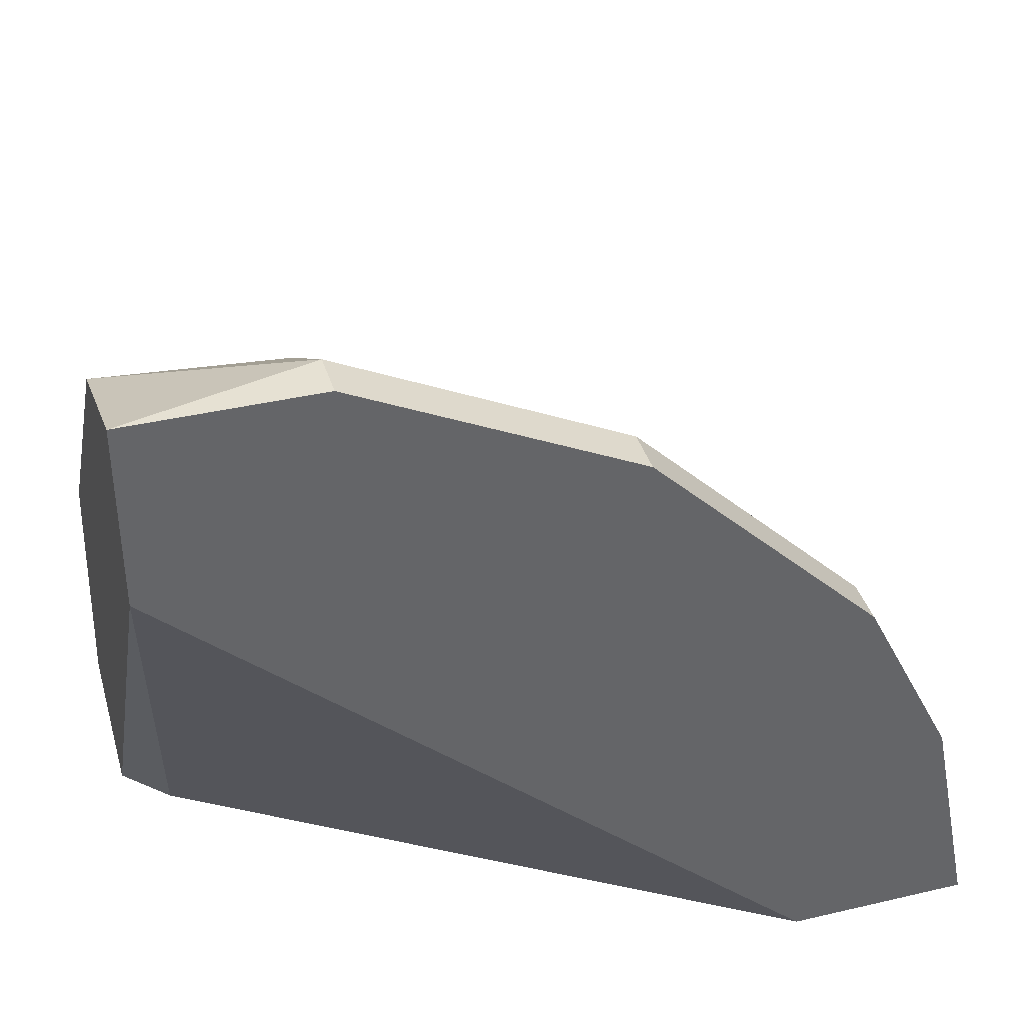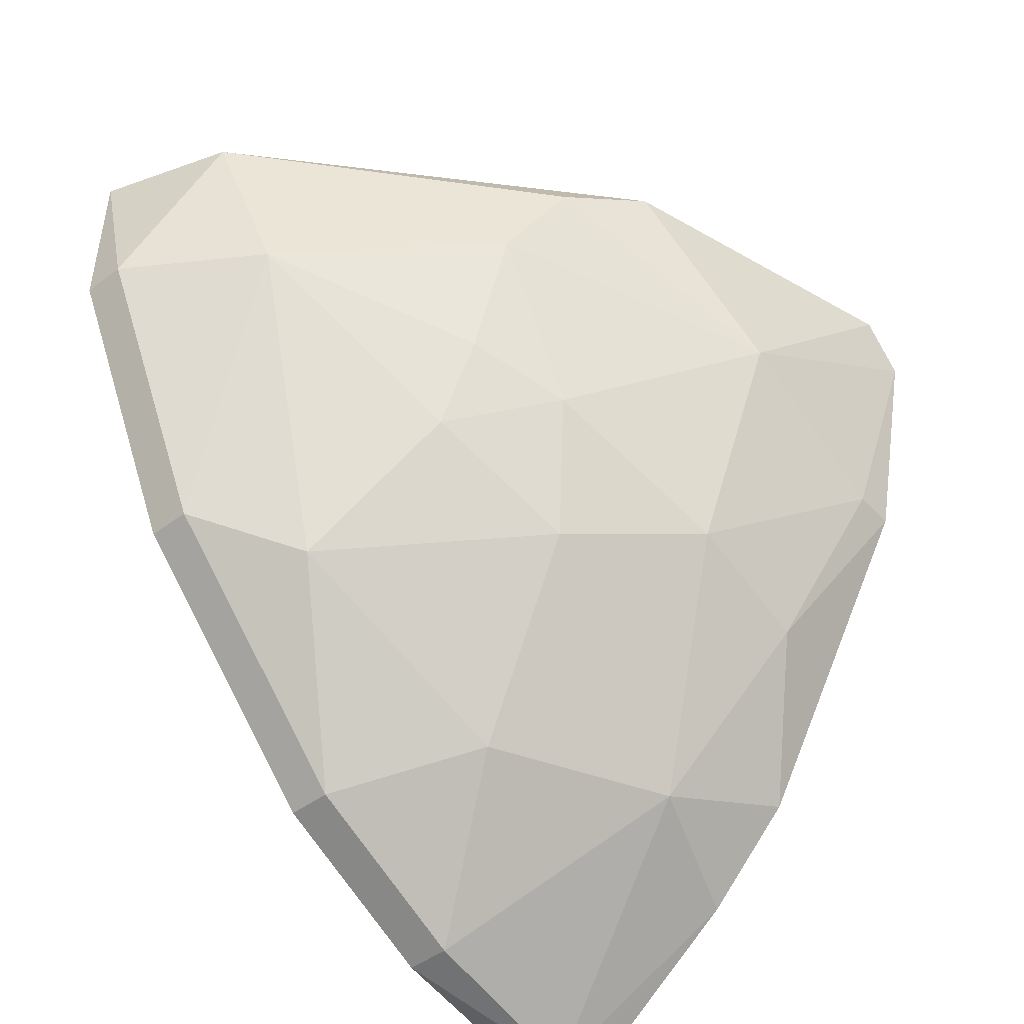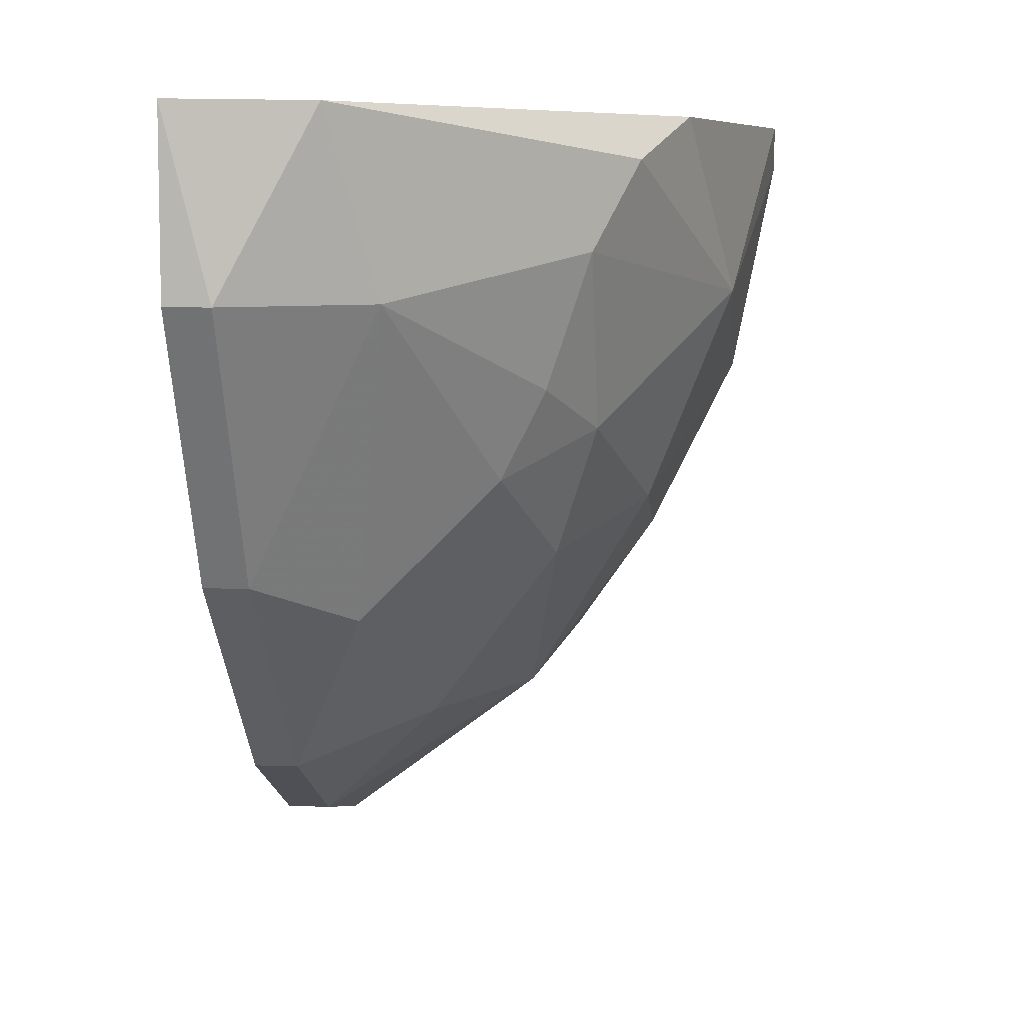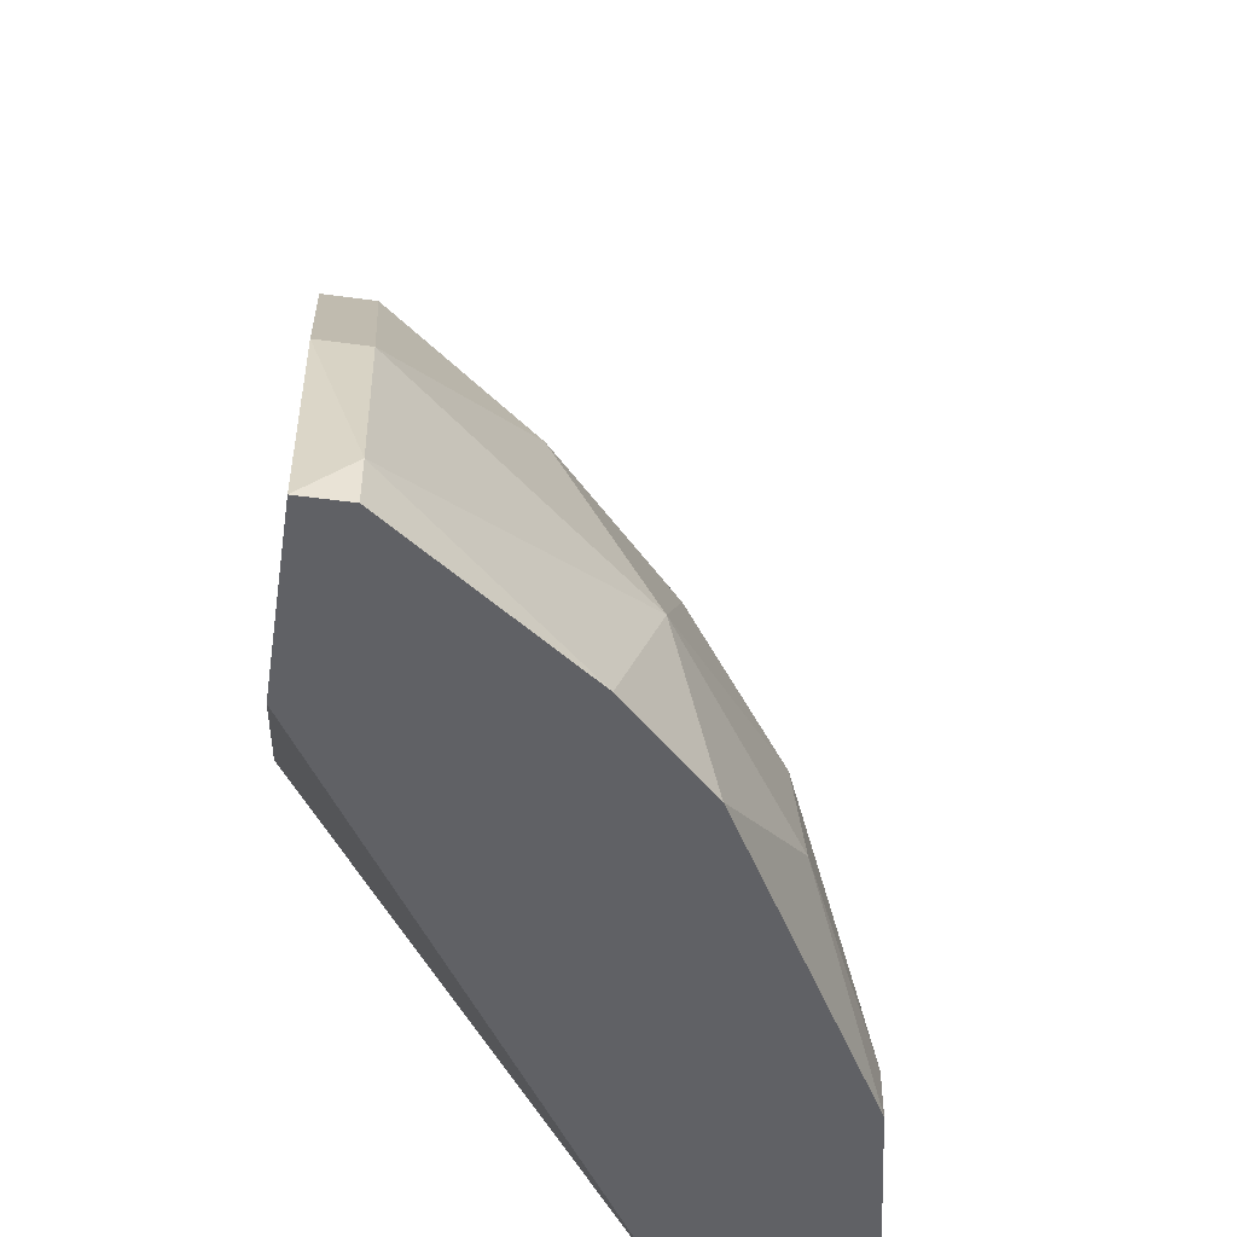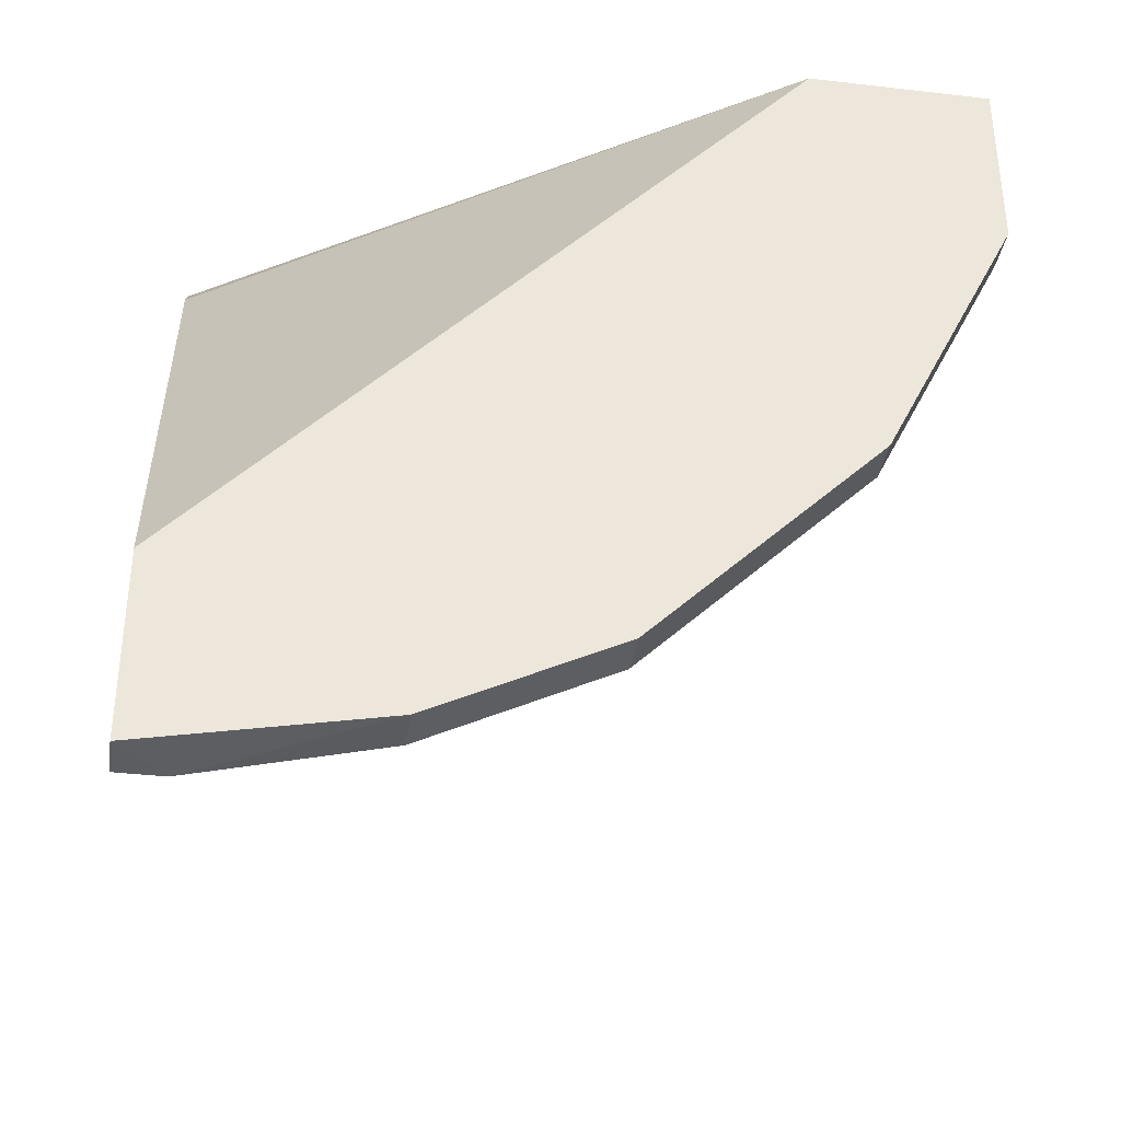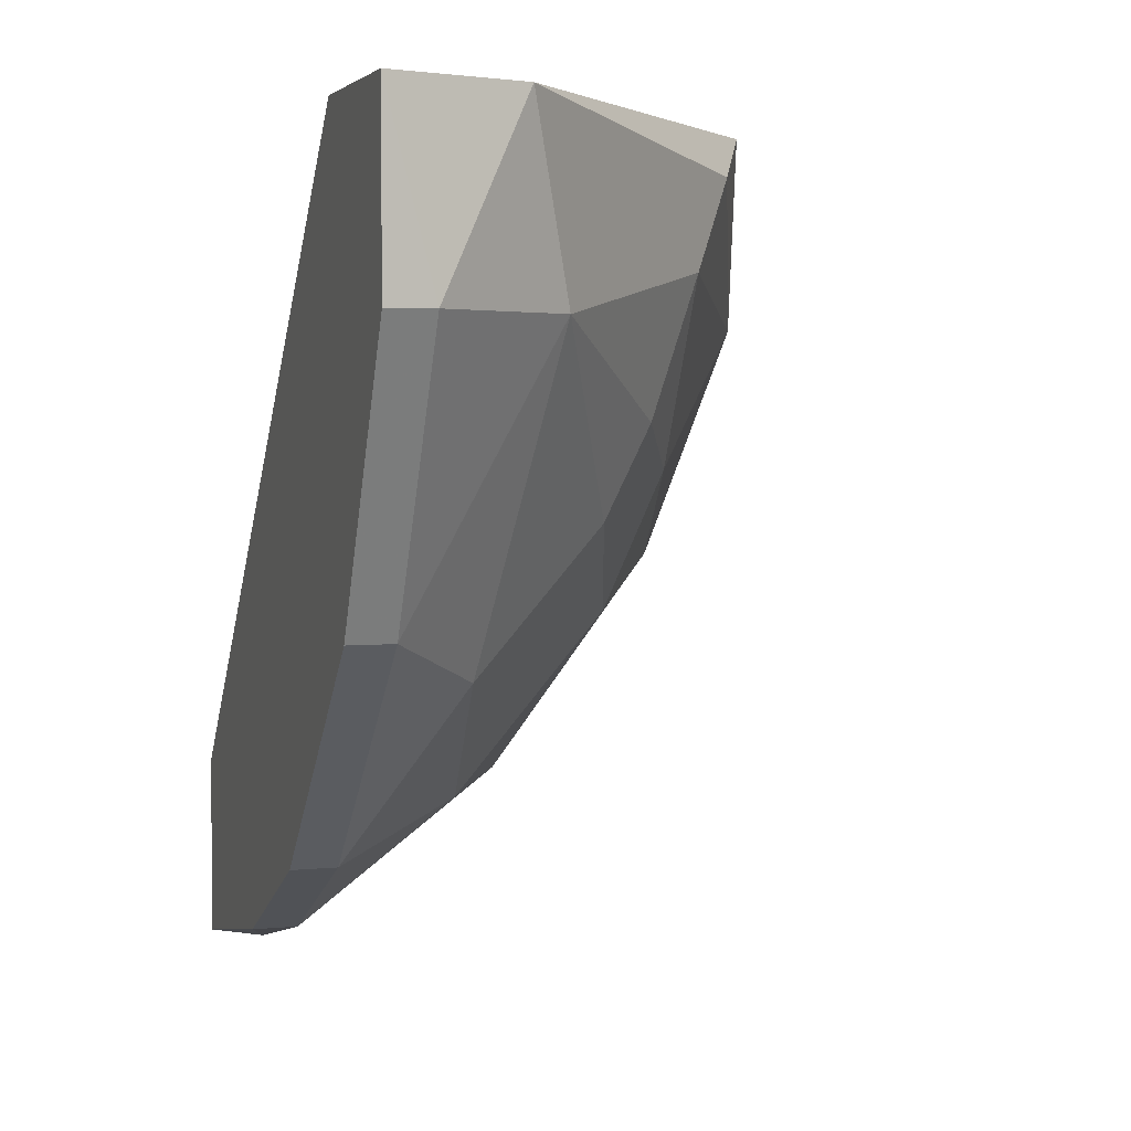
<metadata>
{"format":"obj","ext":"obj","renderer":"f3d","projection":"perspective","resolution":1024,"background":"white","views":[{"elev":38.9,"azim":73.6,"up":"+Y"},{"elev":-46.2,"azim":-139.3,"up":"+Z"},{"elev":7.2,"azim":-174.3,"up":"+Z"},{"elev":-48.5,"azim":171.3,"up":"+Y"},{"elev":-36.2,"azim":81.4,"up":"+Z"},{"elev":3.7,"azim":162.1,"up":"+Z"}]}
</metadata>
<code>
v -0.0167 0.005428 -0.00316
v -0.0167 0.01386 0.003161
v -0.01776 0.002266 -0.002107
v -0.01776 0.01386 0.005268
v -0.01776 0.0107 0.001055
v -0.02303 0.002266 0.01054
v -0.02303 0.00332 0.01159
v -0.01038 0.002266 -0.007377
v -0.01038 0.002266 -0.00316
v -0.01038 0.01702 0.001055
v -0.01038 0.02018 0.007376
v -0.01038 0.02018 0.01159
v -0.01038 0.01597 0.01159
v -0.01038 0.007536 -0.006322
v -0.01038 0.01175 -0.004215
v -0.01565 0.002266 -0.004215
v -0.01881 0.002266 0.01054
v -0.01881 0.01386 0.00843
v -0.01881 0.01175 0.004215
v -0.01354 0.01491 0
v -0.01354 0.01913 0.01159
v -0.02197 0.002266 0.005268
v -0.02197 0.007536 0.007376
v -0.02197 0.00332 0.005268
v -0.01986 0.002266 0.01159
v -0.01986 0.0128 0.01054
v -0.01986 0.004374 0.001055
v -0.01986 0.007536 0.002108
v -0.0146 0.01807 0.007376
v -0.0146 0.009644 -0.00316
v -0.01144 0.002266 -0.007377
v -0.01144 0.01702 0.001055
v -0.01144 0.02018 0.007376
v -0.01144 0.007536 -0.006322
v -0.01144 0.01175 -0.004215
v -0.01144 0.00332 -0.007377
v -0.02092 0.0107 0.01159
f 3 1 16
f 3 27 1
f 5 1 28
f 5 30 1
f 1 36 16
f 1 27 28
f 1 30 34
f 36 1 34
f 19 4 2
f 4 29 2
f 5 19 2
f 20 5 2
f 29 20 2
f 3 6 22
f 31 6 3
f 31 3 16
f 27 3 22
f 4 19 18
f 29 4 18
f 5 28 19
f 30 5 20
f 23 6 7
f 6 25 7
f 22 6 24
f 6 23 24
f 31 25 6
f 37 23 7
f 25 37 7
f 15 9 8
f 9 31 8
f 15 8 14
f 8 36 14
f 31 36 8
f 13 9 12
f 12 9 15
f 9 13 17
f 25 9 17
f 25 31 9
f 11 15 10
f 32 11 10
f 15 32 10
f 12 15 11
f 12 11 33
f 11 32 33
f 37 13 12
f 21 12 33
f 37 12 21
f 13 25 17
f 13 37 25
f 34 15 14
f 36 34 14
f 32 15 35
f 15 34 35
f 36 31 16
f 19 23 18
f 23 26 18
f 26 29 18
f 28 23 19
f 29 32 20
f 30 20 35
f 20 32 35
f 21 29 26
f 37 21 26
f 29 21 33
f 27 22 24
f 23 28 24
f 23 37 26
f 28 27 24
f 32 29 33
f 34 30 35

</code>
